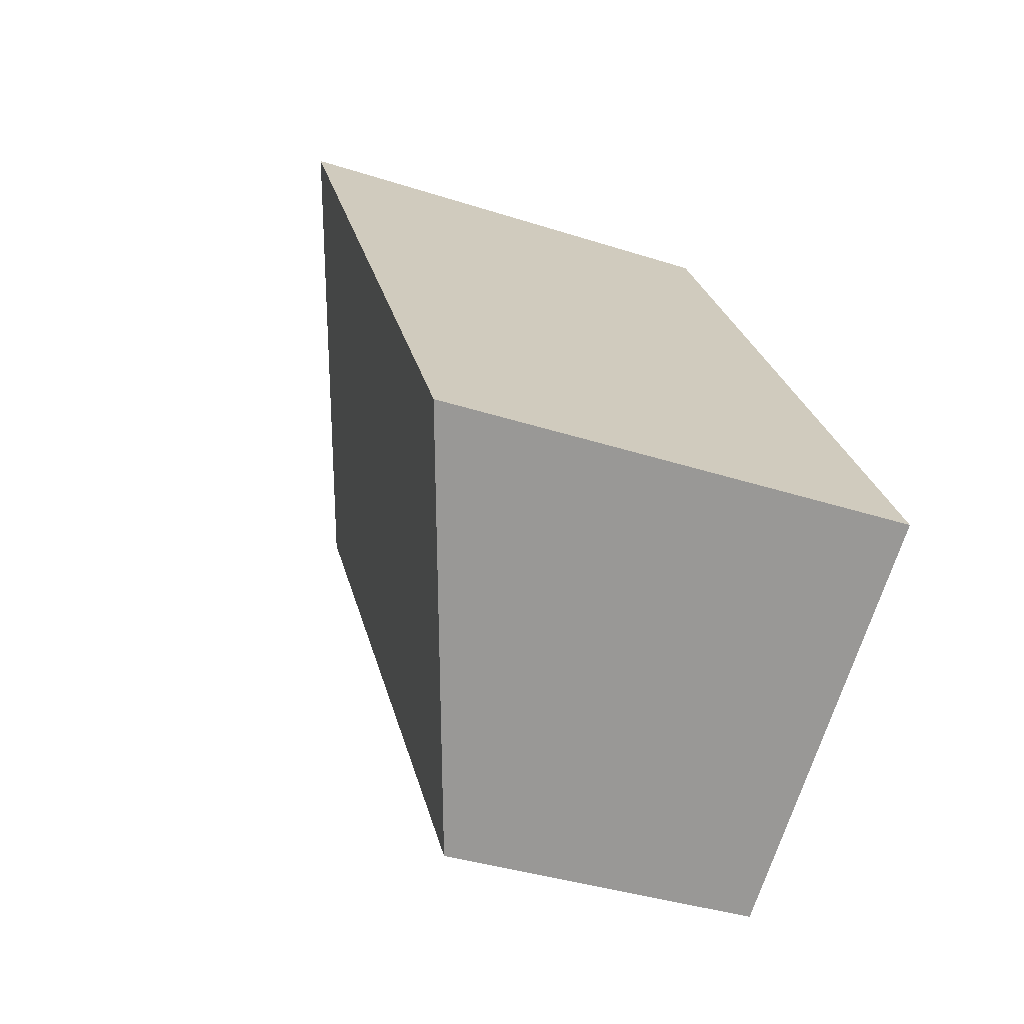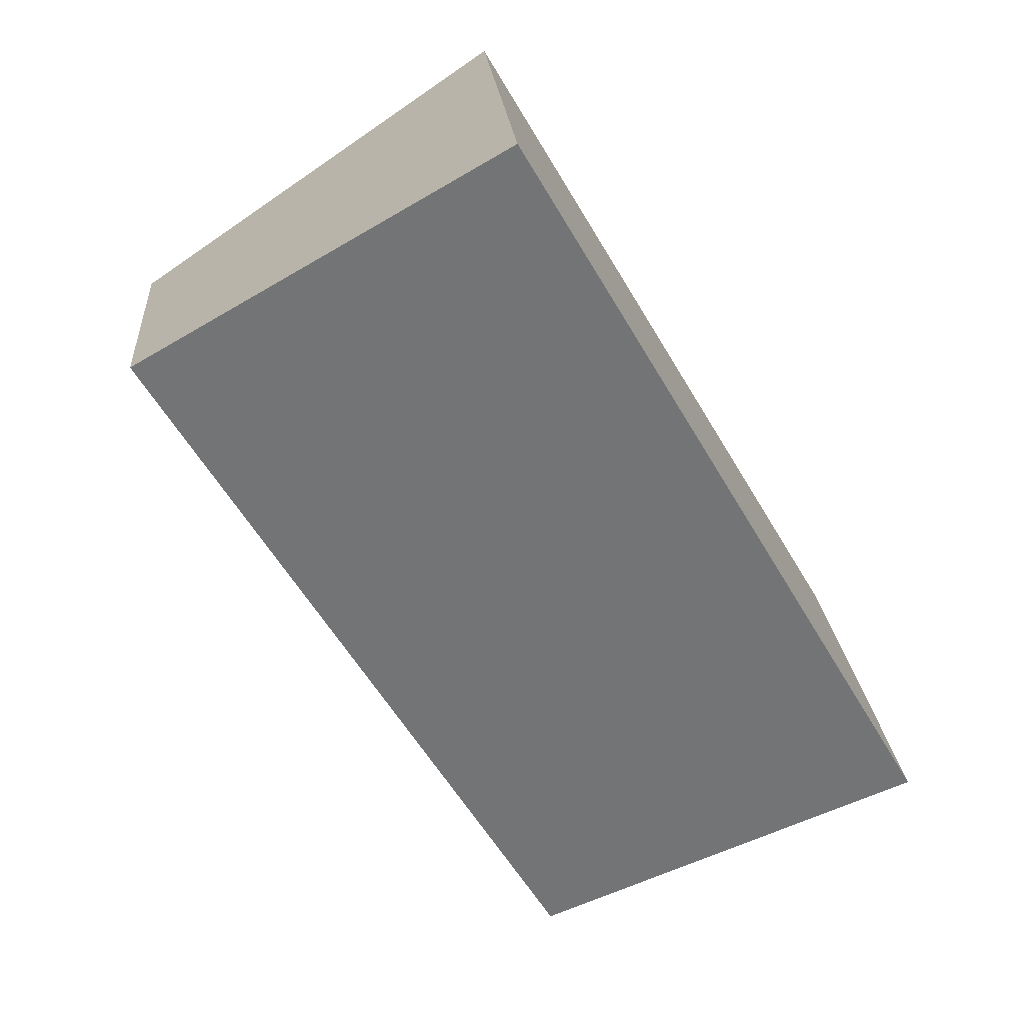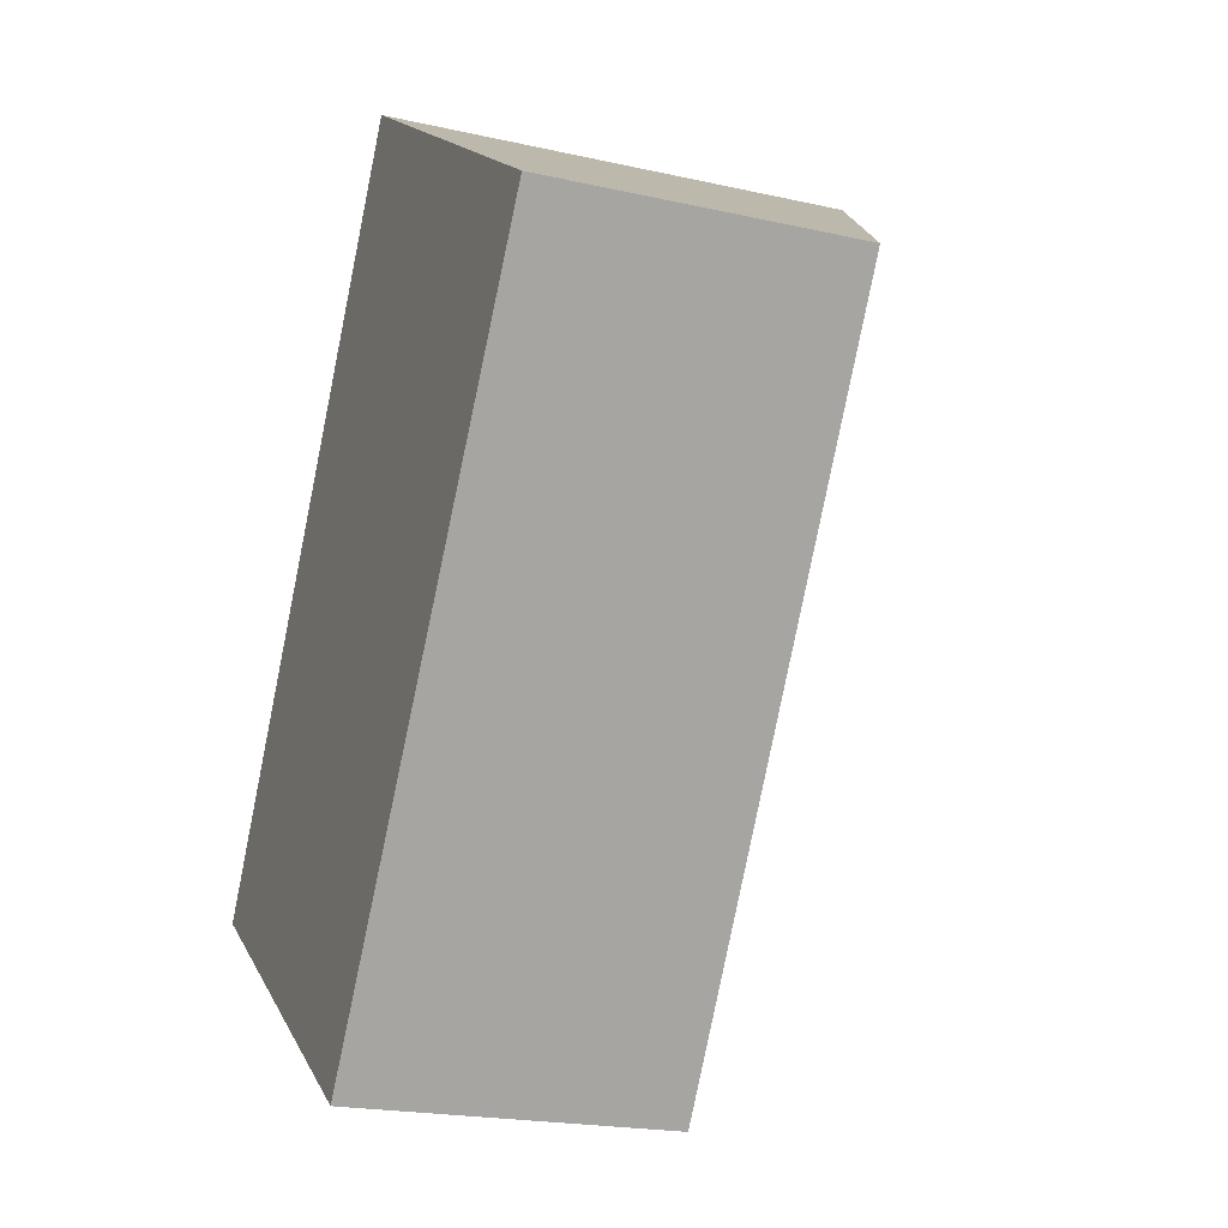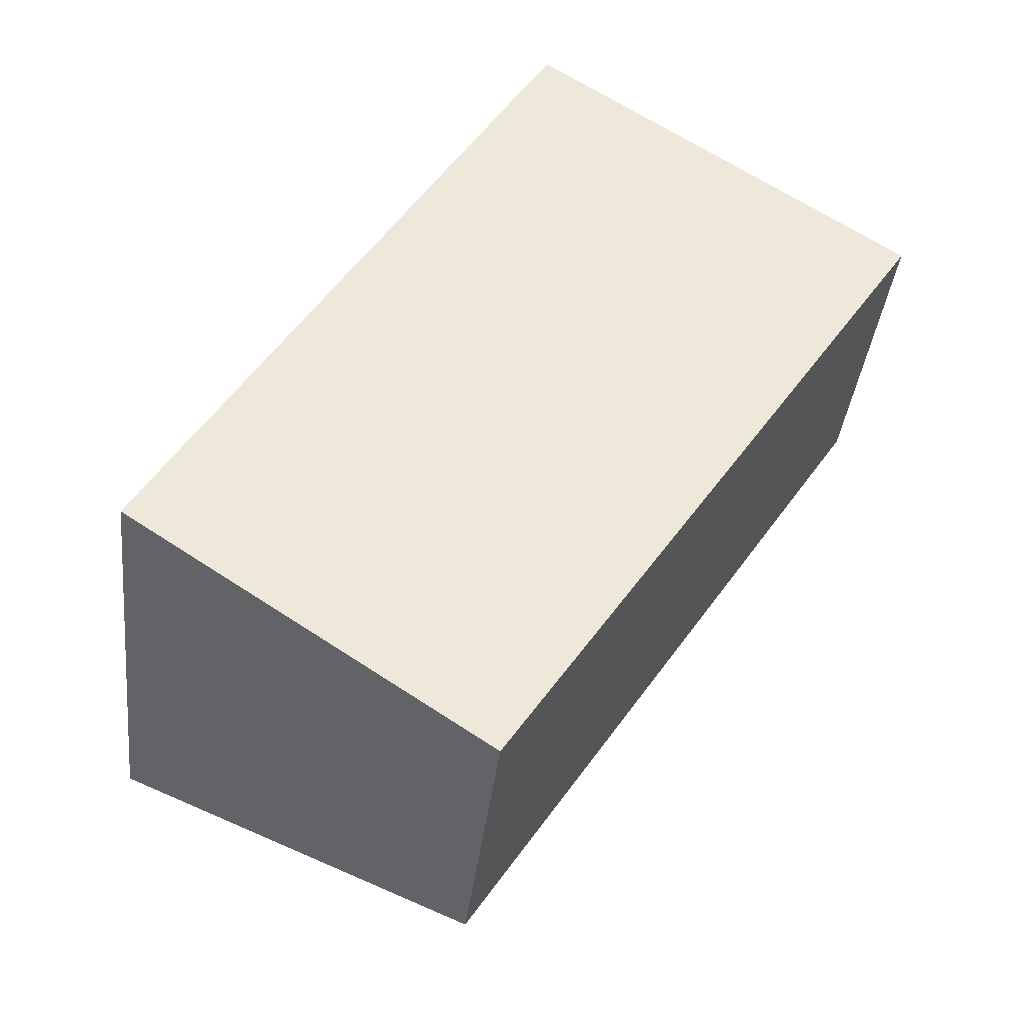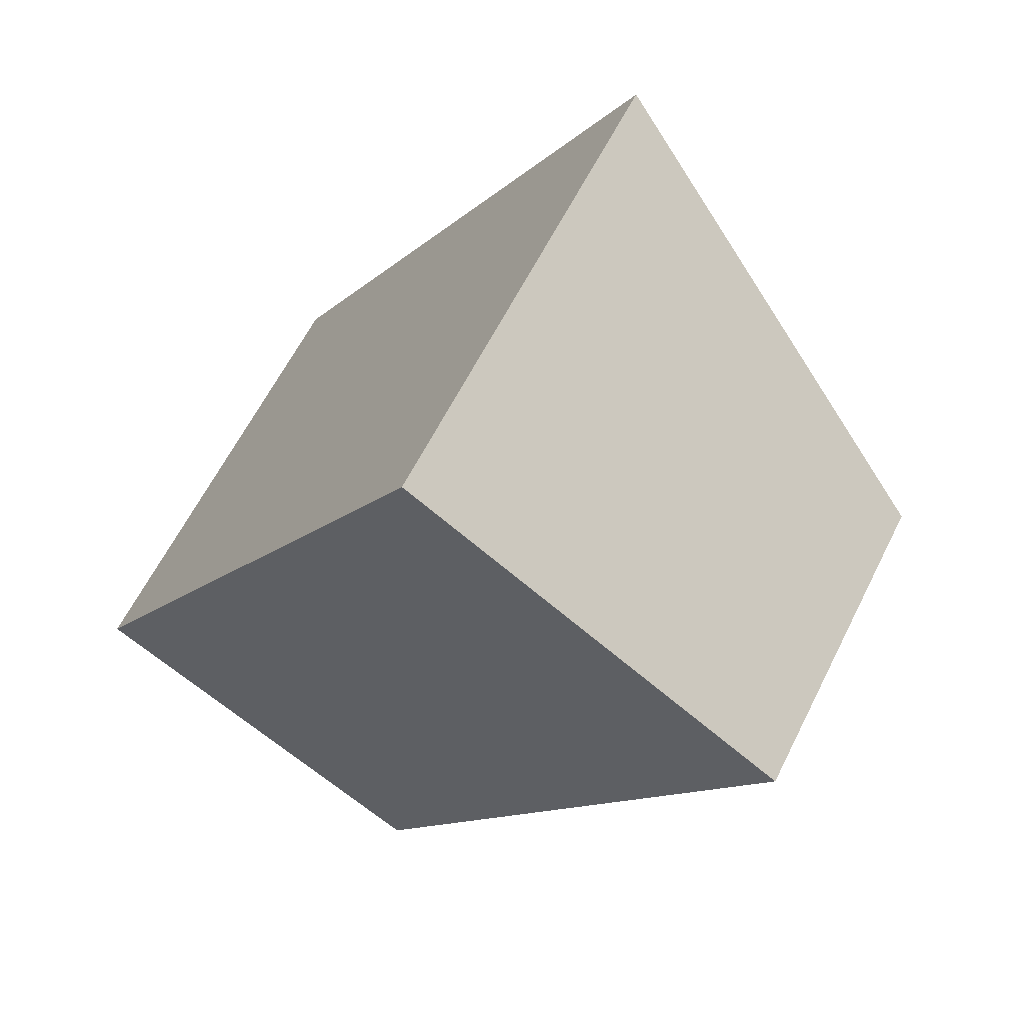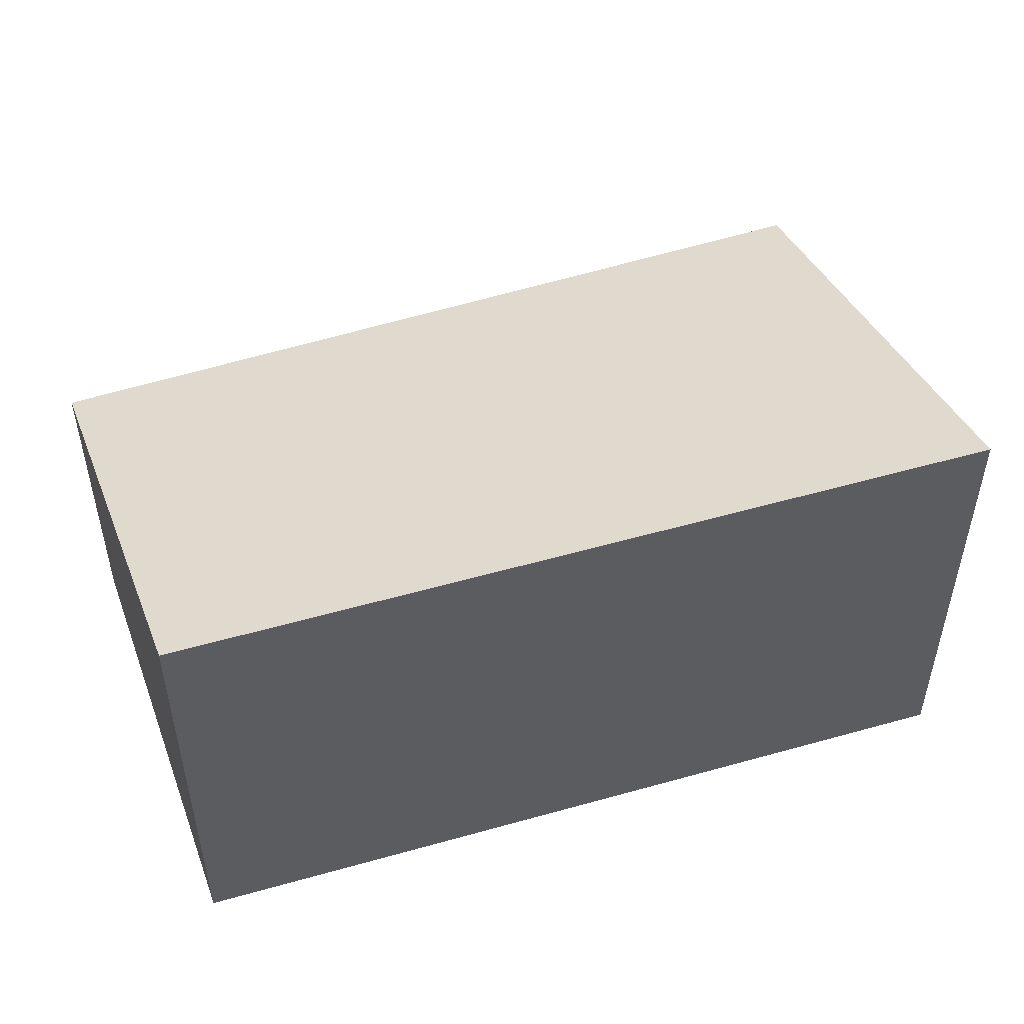
<metadata>
{"format":"obj","ext":"obj","renderer":"f3d","projection":"perspective","resolution":1024,"background":"white","views":[{"elev":-36.9,"azim":-112.7,"up":"+Z"},{"elev":21.4,"azim":175.7,"up":"+Z"},{"elev":-20.5,"azim":67.7,"up":"+Z"},{"elev":-38.0,"azim":-6.4,"up":"+Z"},{"elev":61.9,"azim":26.6,"up":"+Z"},{"elev":54.2,"azim":-75.7,"up":"+Y"}]}
</metadata>
<code>
v  0 5.095 3.12e-16
v  8.401 3.333 4.442
v  3.804 3.455 -2.536
v  4.338 5.095 7.205
v  0 0 0
v  3.804 1.553e-16 -2.536
v  4.338 -4.412e-16 7.205
v  8.401 -2.72e-16 4.442
g defaultobject
f 1 2 3
f 2 1 4
f 3 5 1
f 5 3 6
f 5 4 1
f 4 5 7
f 7 2 4
f 2 7 8
f 2 6 3
f 6 2 8
f 8 5 6
f 5 8 7

</code>
